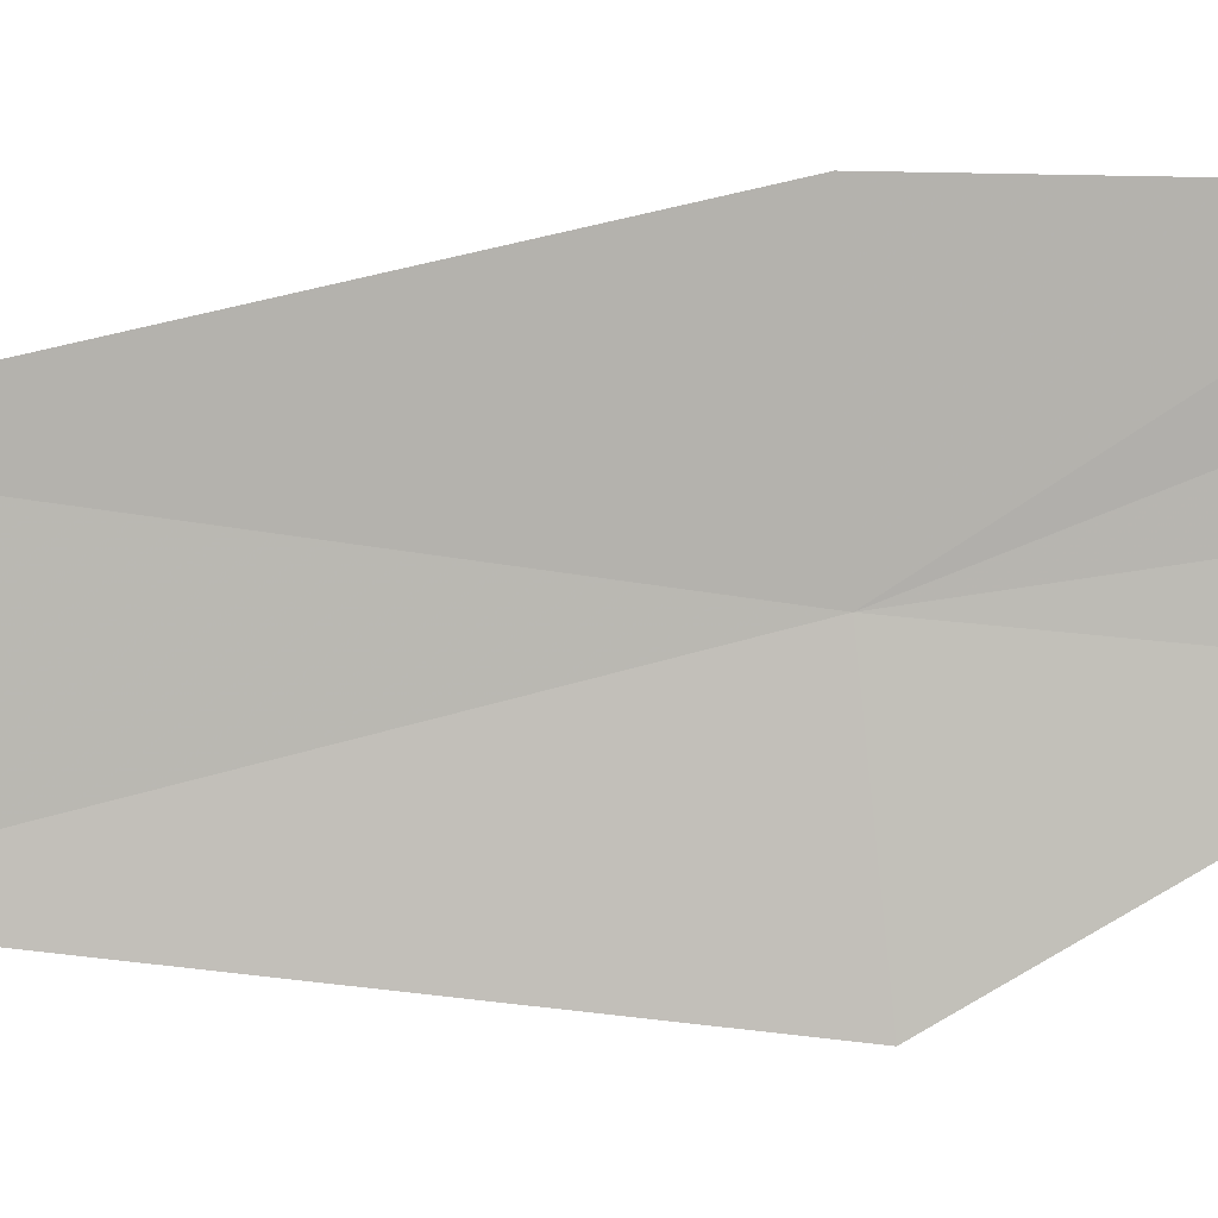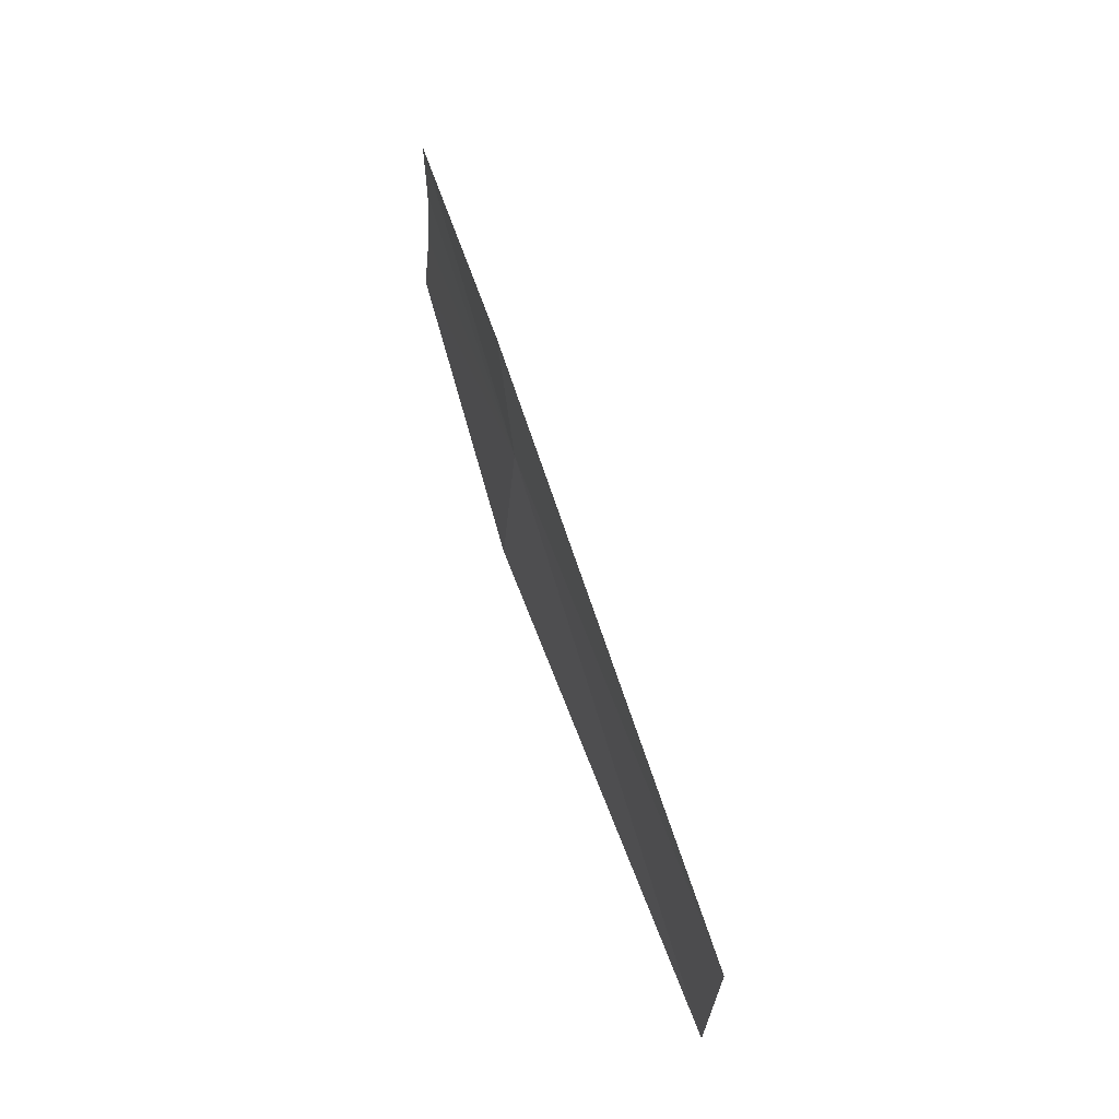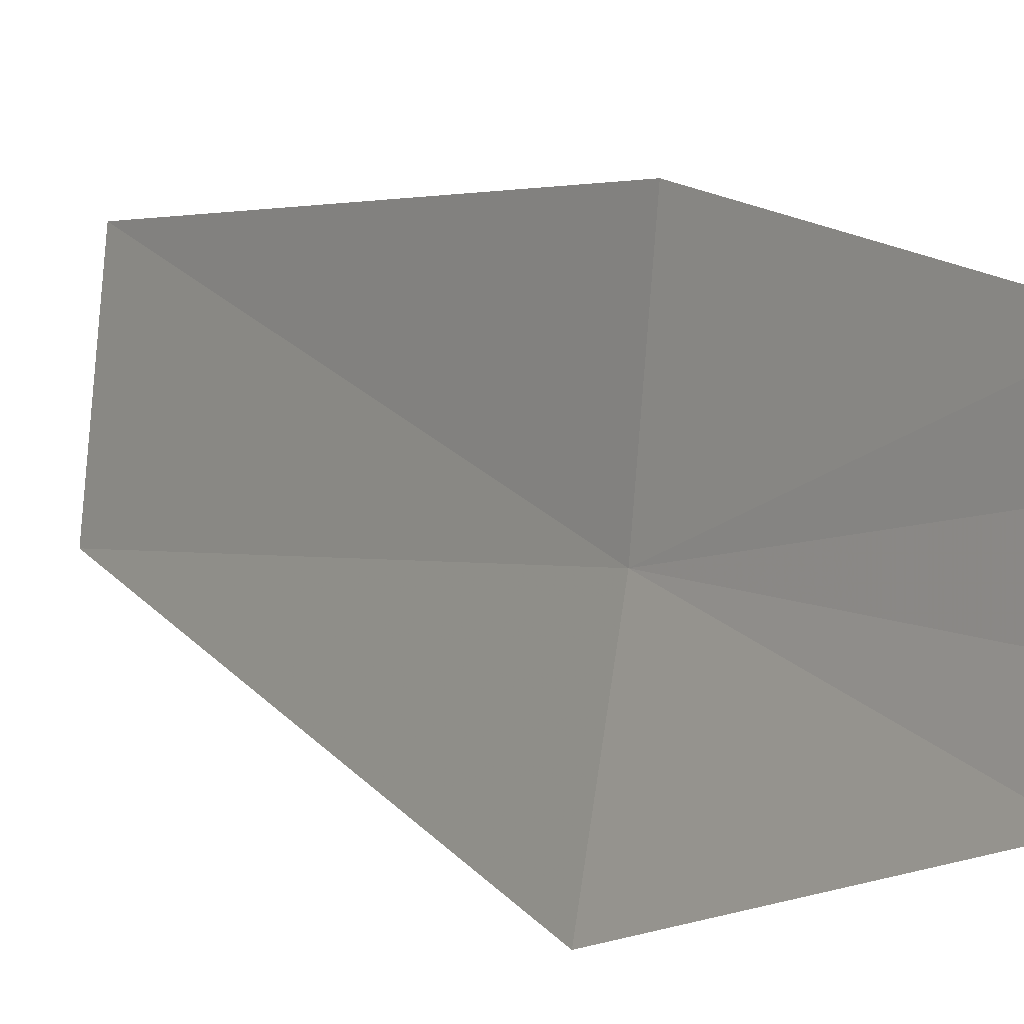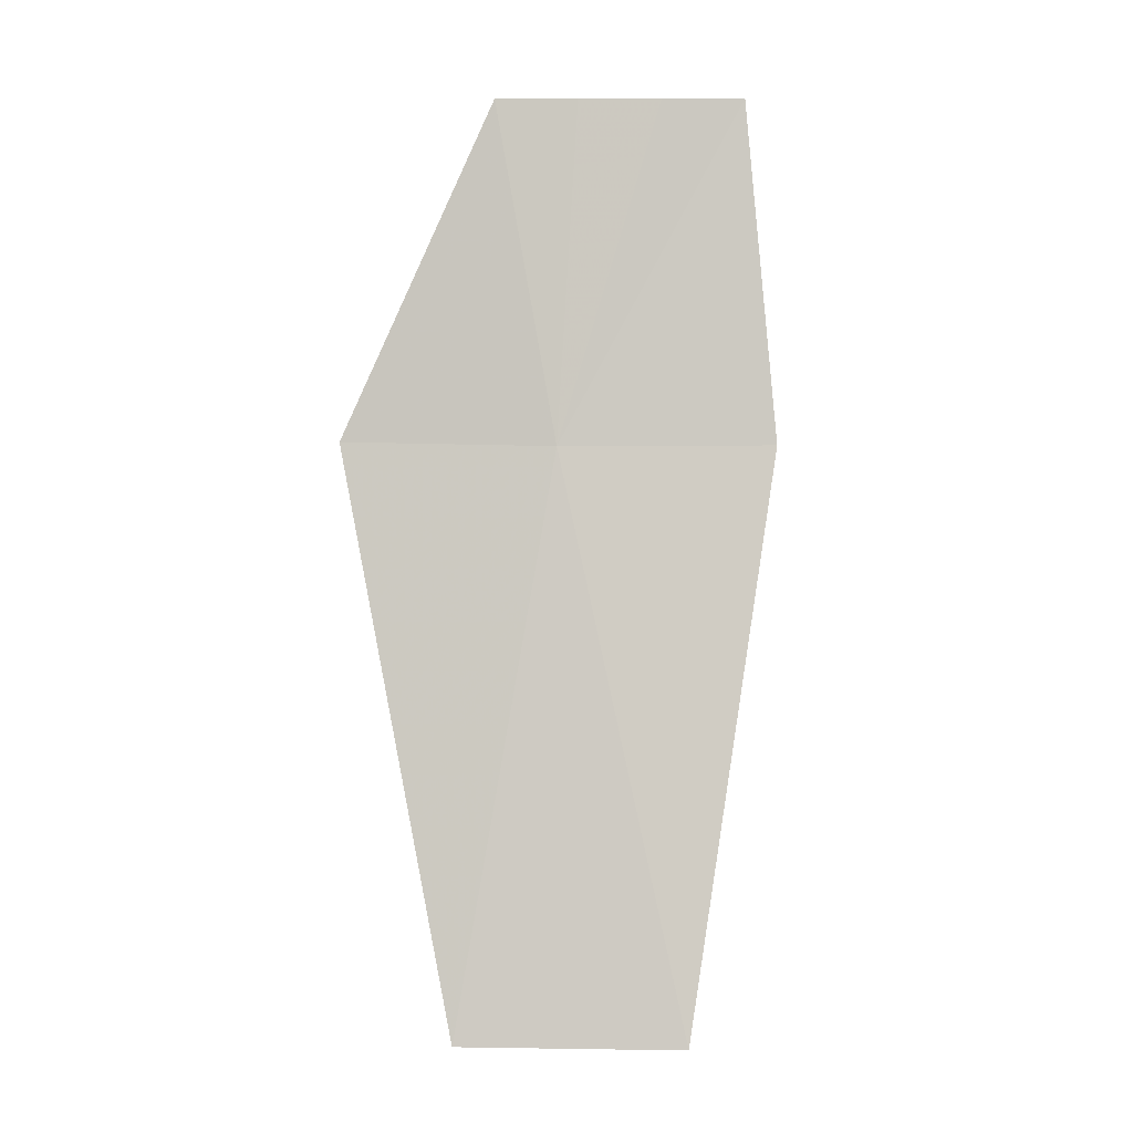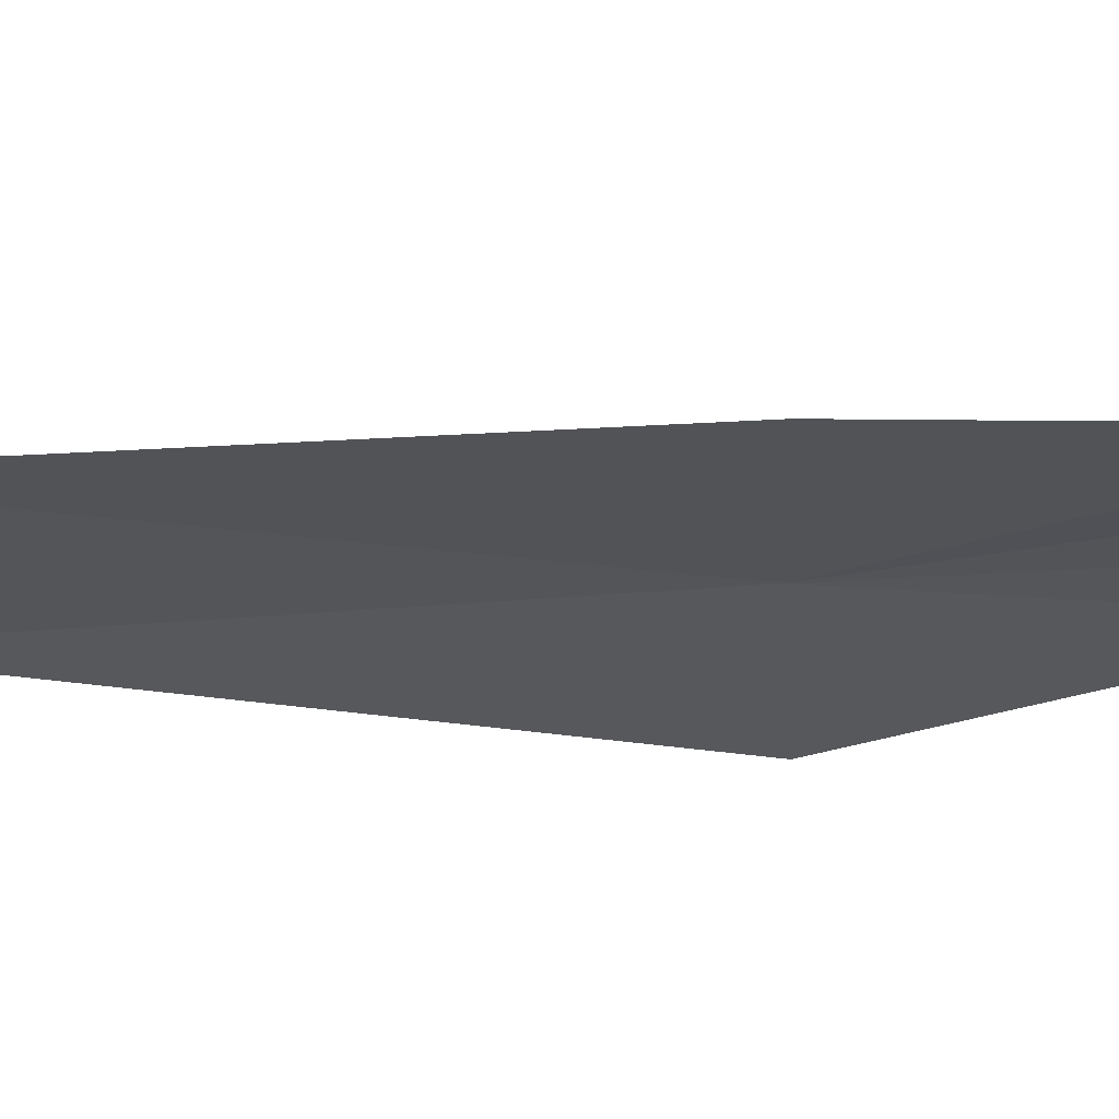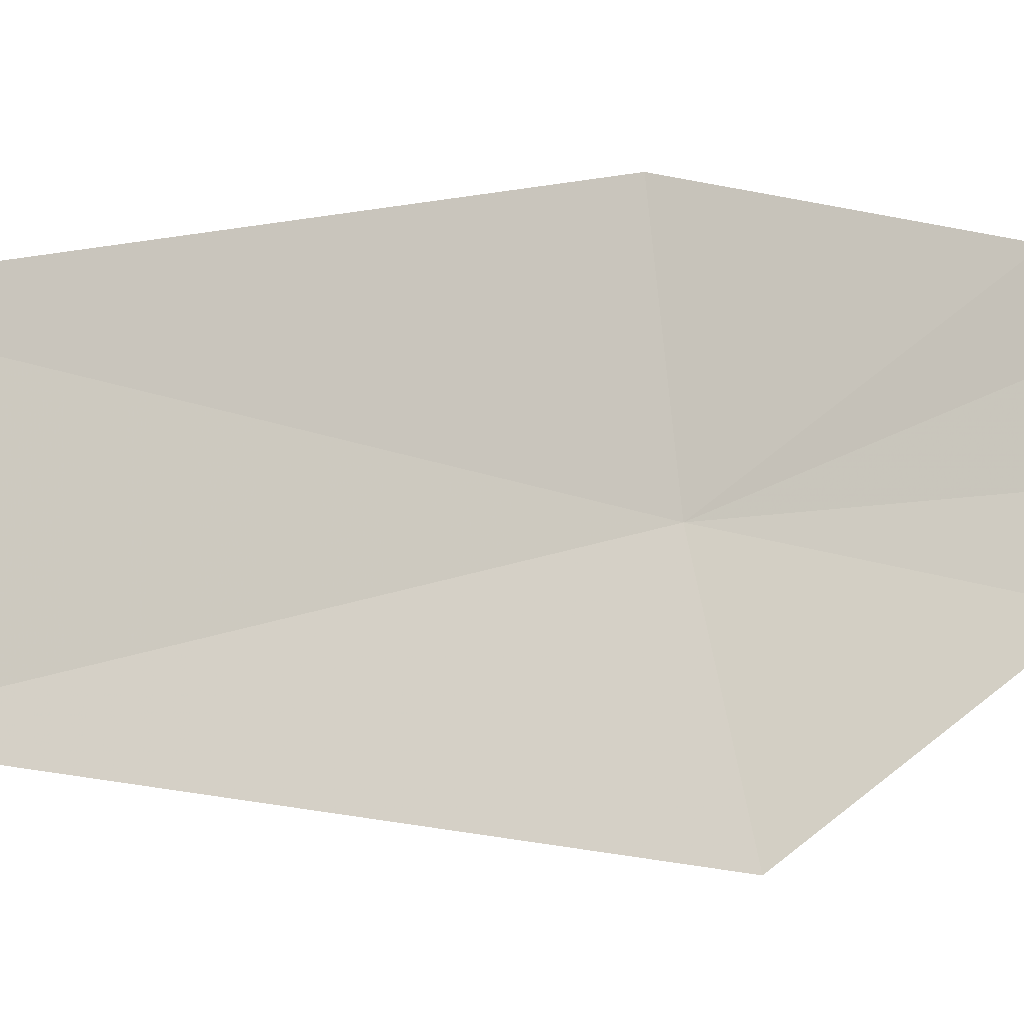
<metadata>
{"format":"obj","ext":"obj","renderer":"f3d","projection":"perspective","resolution":1024,"background":"white","views":[{"elev":17.8,"azim":-114.3,"up":"+Y"},{"elev":-26.3,"azim":-11.6,"up":"+Z"},{"elev":16.5,"azim":-55.5,"up":"+Y"},{"elev":13.4,"azim":81.4,"up":"+Z"},{"elev":75.3,"azim":-106.9,"up":"+Y"},{"elev":-3.4,"azim":-143.6,"up":"+Y"}]}
</metadata>
<code>
v 30.05 -5.852 210
v 28.38 -5.216 216
v 28.07 -6.682 216
v 29.06 -9.647 210
v 30.55 -1.962 210
v 28.77 -2.245 216
v 28.61 -3.736 216
v 32.98 -8.128 200
v 33.72 -4.094 200
f 1 3 2
f 1 6 5
f 1 2 7
f 1 7 6
f 1 8 4
f 1 9 8
f 1 5 9
f 1 4 3

</code>
